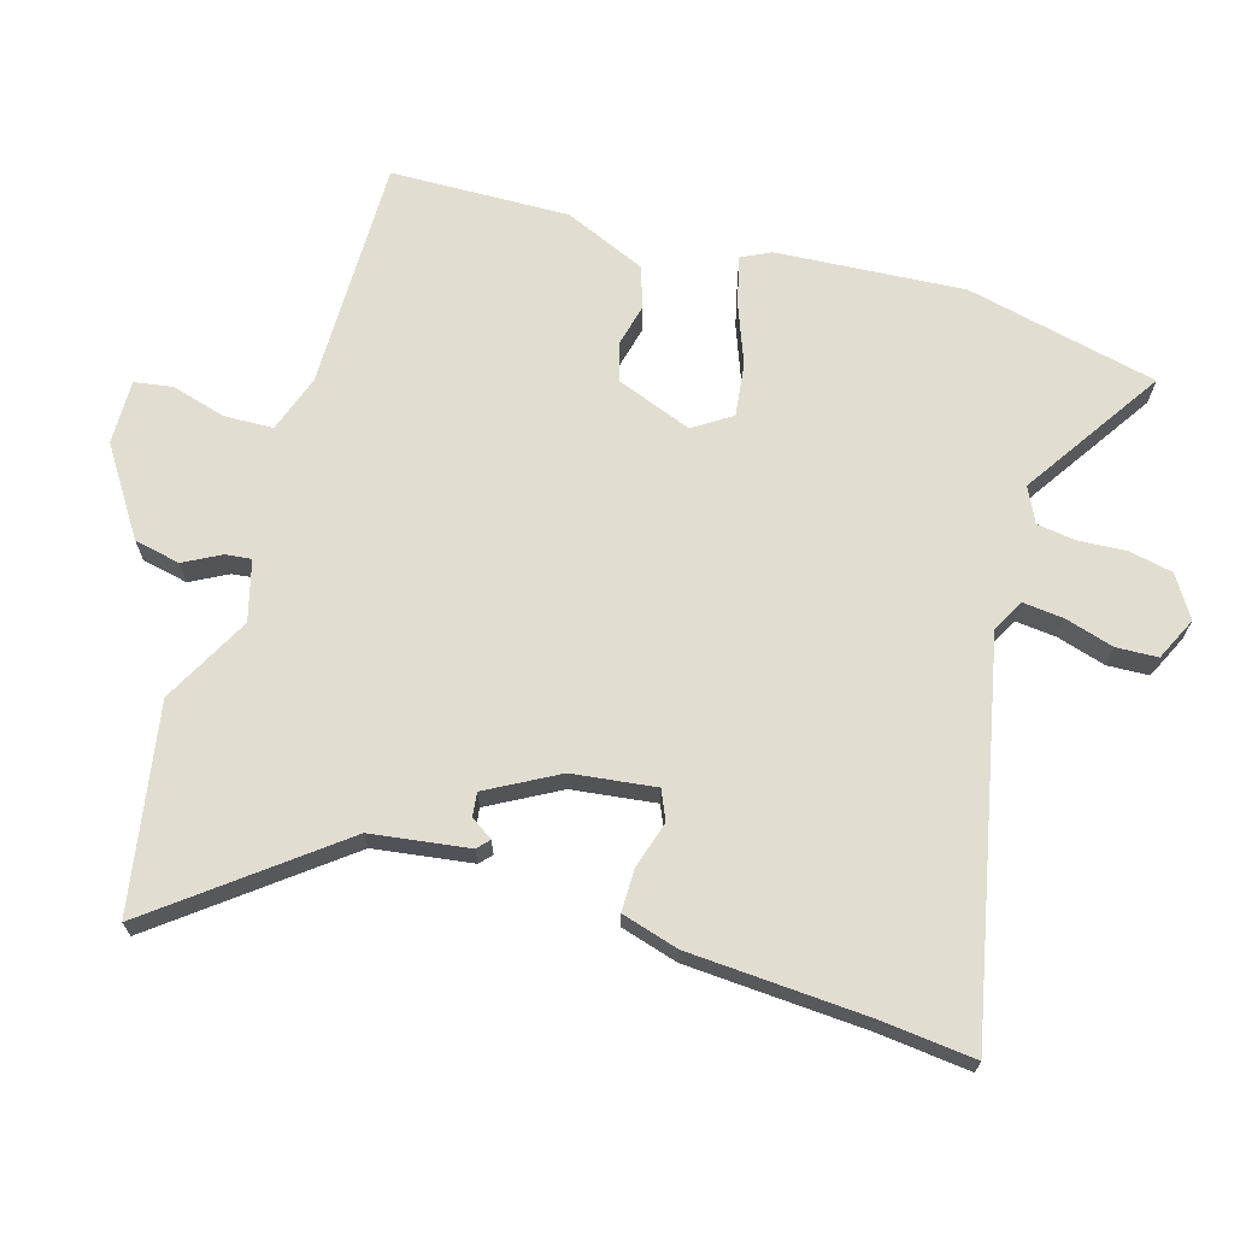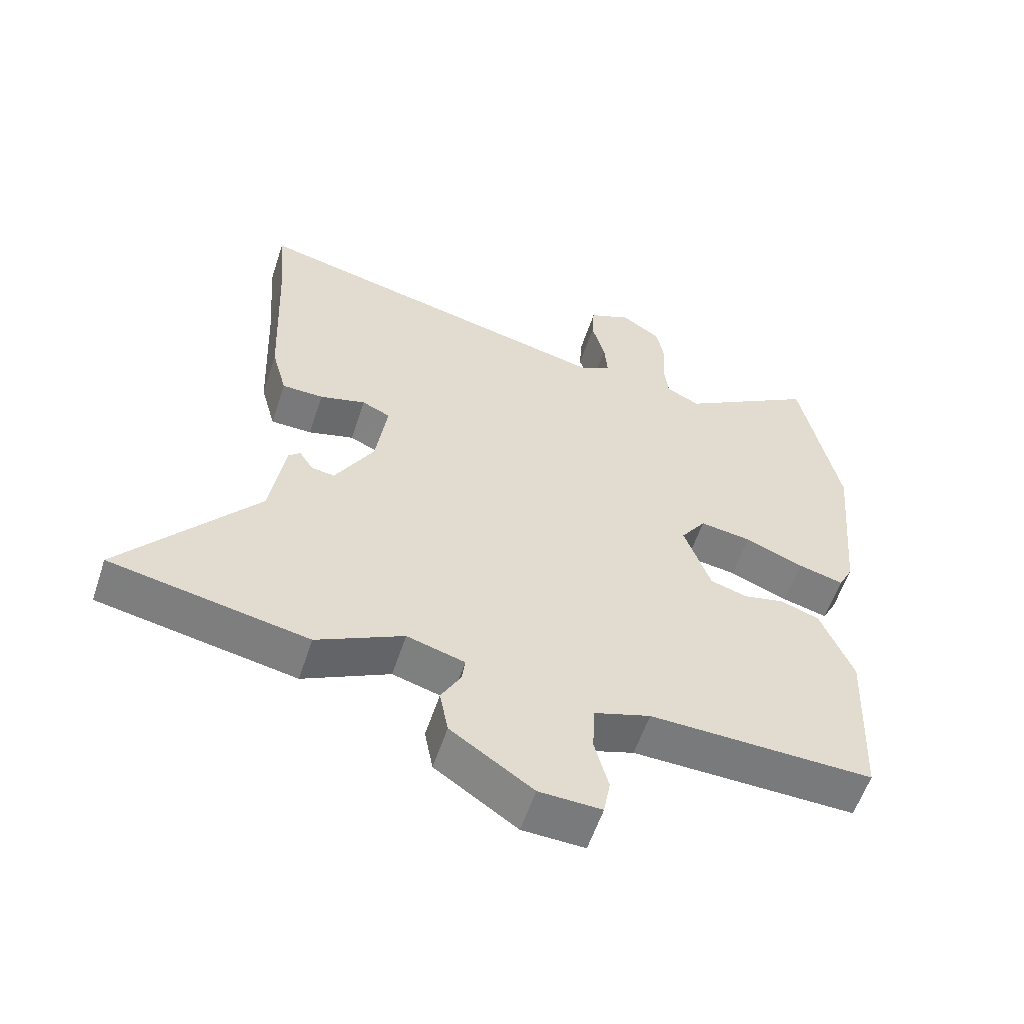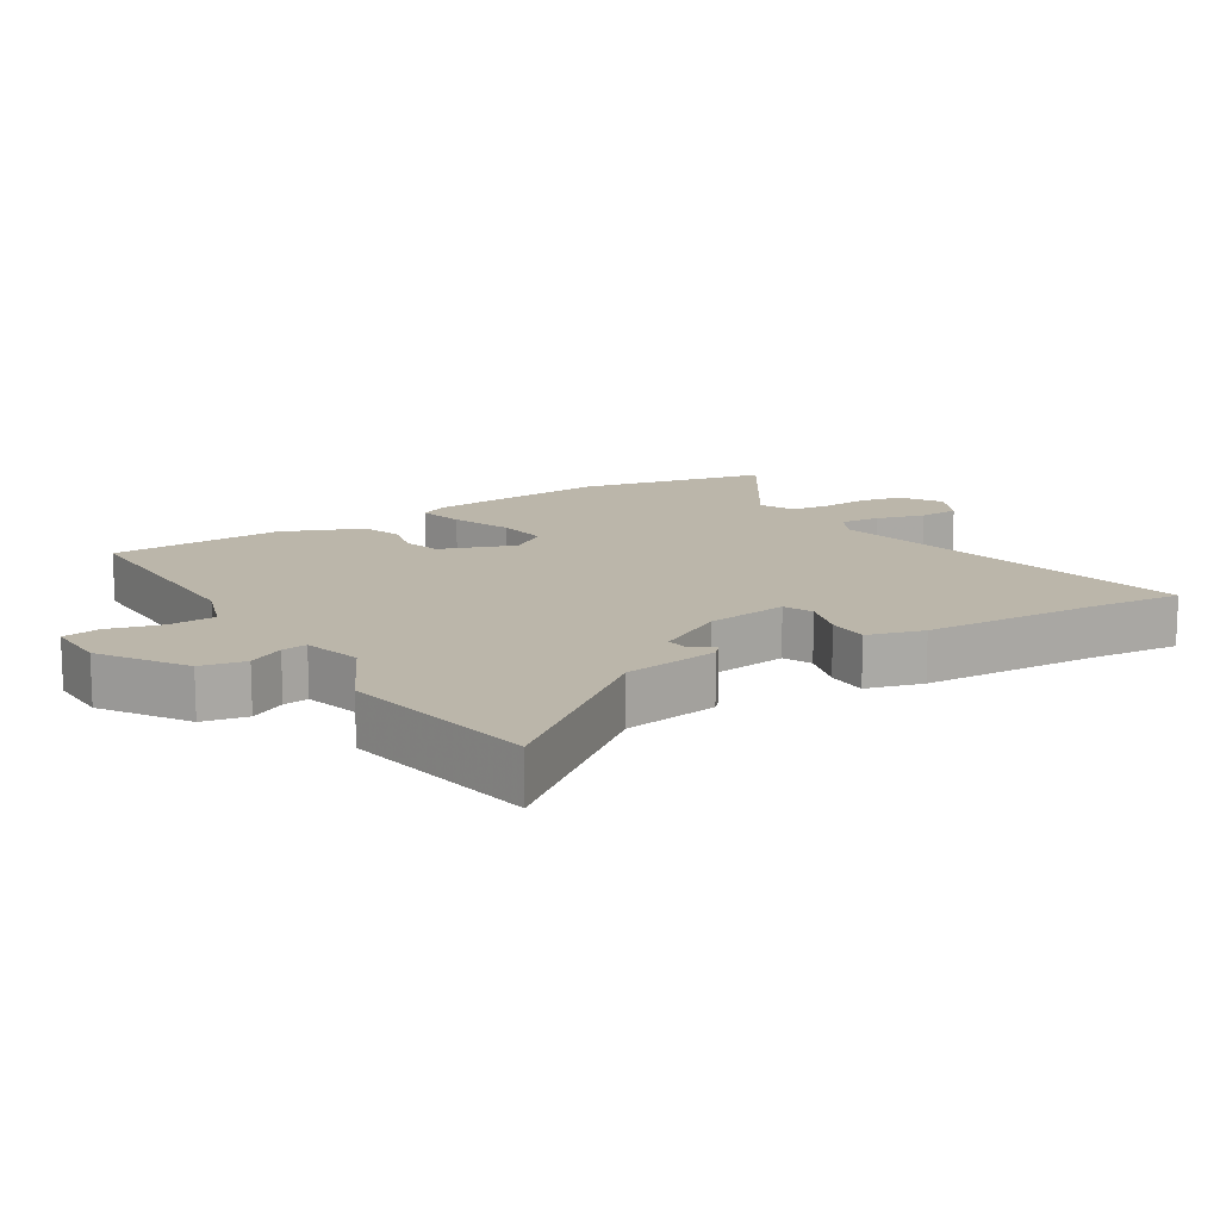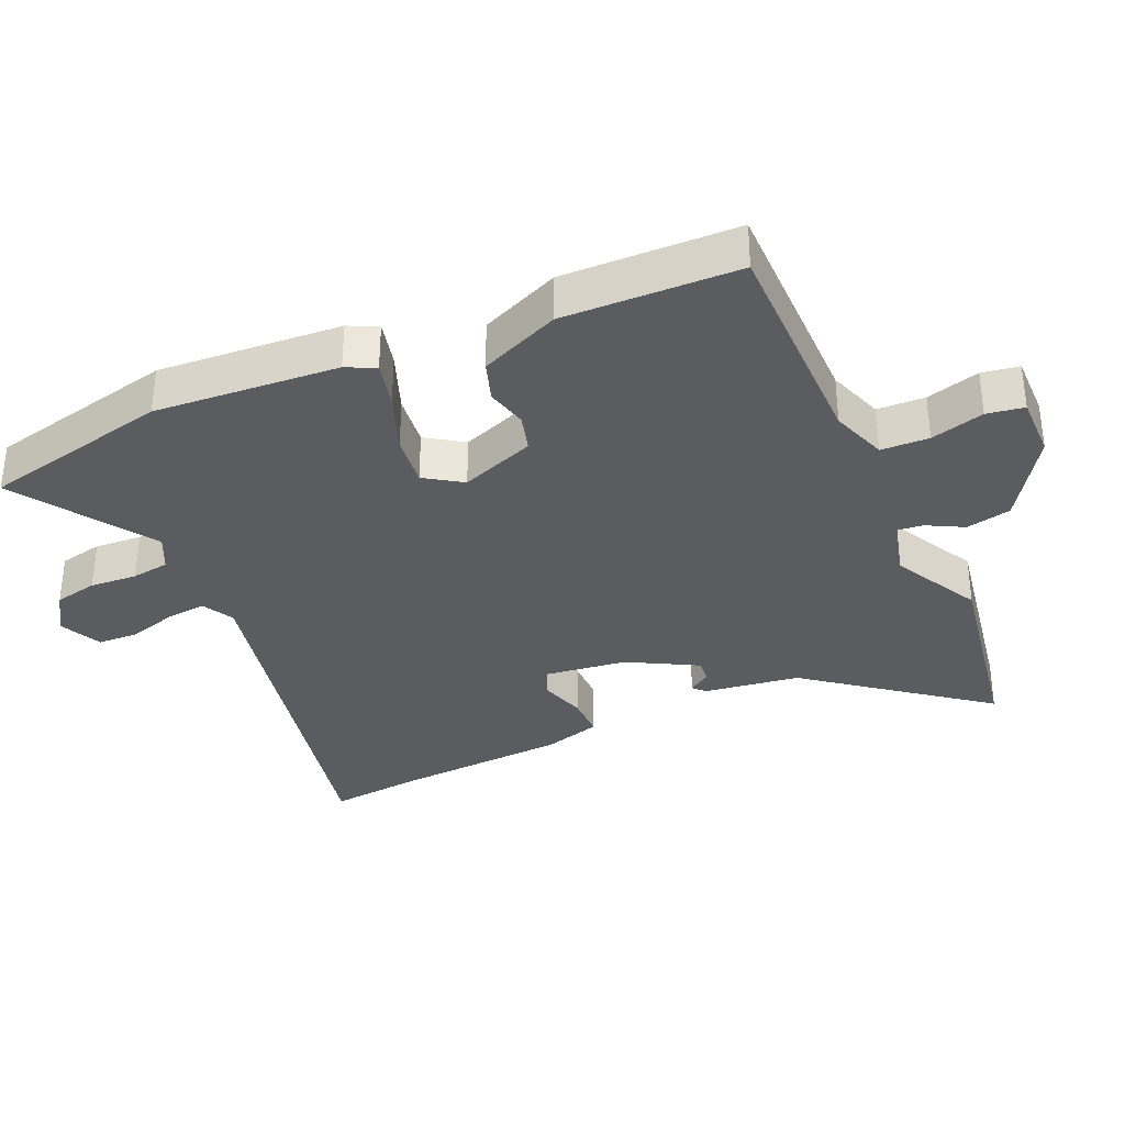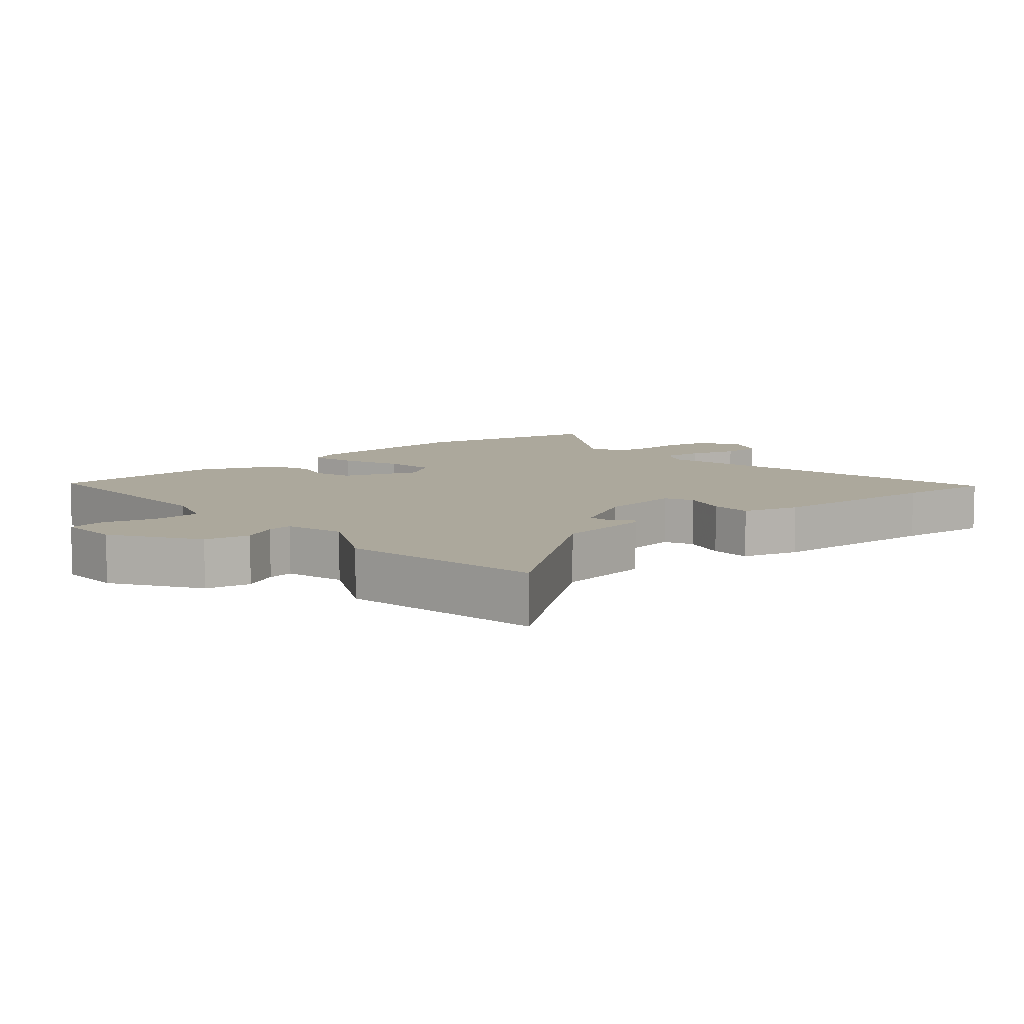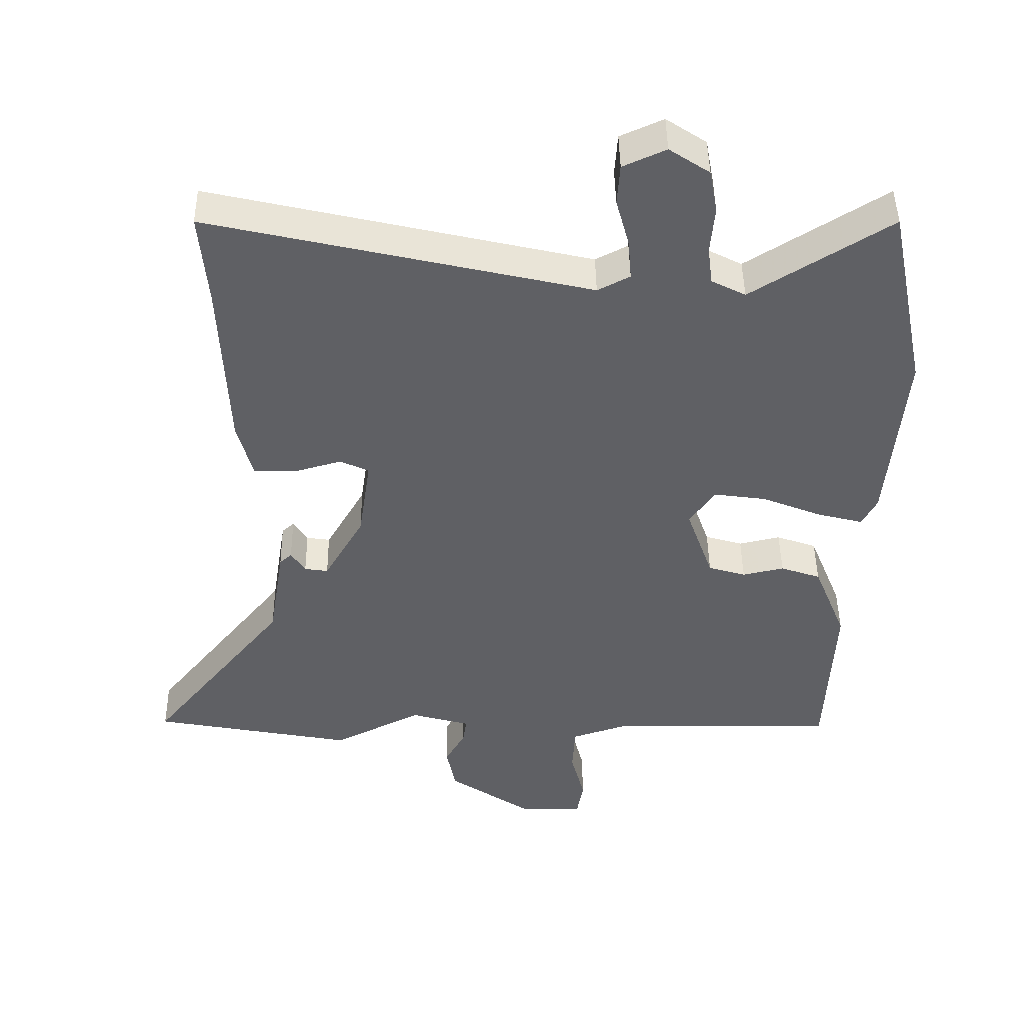
<metadata>
{"format":"obj","ext":"obj","renderer":"f3d","projection":"perspective","resolution":1024,"background":"white","views":[{"elev":68.9,"azim":-72.5,"up":"+Y"},{"elev":-57.7,"azim":-18.2,"up":"+Z"},{"elev":13.9,"azim":-121.2,"up":"+Y"},{"elev":-34.3,"azim":115.0,"up":"+Y"},{"elev":8.5,"azim":-129.8,"up":"+Y"},{"elev":45.4,"azim":-0.8,"up":"+Z"}]}
</metadata>
<code>
v -0.367 0.07 -0.525
v -0.668 0.07 -0.468
v -0.463 0.07 -0.213
v -0.44 0.07 -0.069
v -0.422 0.07 -0.053
v -0.401 0.07 -0.086
v -0.366 0.07 -0.091
v -0.307 0.07 0.012
v -0.289 0.07 0.135
v -0.332 0.07 0.155
v -0.402 0.07 0.135
v -0.465 0.07 0.136
v -0.488 0.07 0.221
v -0.499 0.07 0.484
v -0.511 0.07 0.624
v 0.055 0.07 0.493
v 0.103 0.07 0.518
v 0.098 0.07 0.578
v 0.078 0.07 0.651
v 0.082 0.07 0.712
v 0.146 0.07 0.741
v 0.206 0.07 0.701
v 0.218 0.07 0.636
v 0.212 0.07 0.565
v 0.219 0.07 0.508
v 0.27 0.07 0.482
v 0.477 0.07 0.613
v 0.535 0.07 0.329
v 0.51 0.07 0.053
v 0.488 0.07 0.01
v 0.419 0.07 0.028
v 0.33 0.07 0.064
v 0.252 0.07 0.075
v 0.214 0.07 0.02
v 0.254 0.07 -0.093
v 0.31 0.07 -0.11
v 0.372 0.07 -0.096
v 0.432 0.07 -0.117
v 0.481 0.07 -0.238
v 0.469 0.07 -0.501
v 0.129 0.07 -0.494
v 0.044 0.07 -0.522
v 0.04 0.07 -0.594
v 0.061 0.07 -0.675
v 0.051 0.07 -0.731
v -0.044 0.07 -0.728
v -0.169 0.07 -0.643
v -0.182 0.07 -0.575
v -0.152 0.07 -0.521
v -0.147 0.07 -0.483
v -0.235 0.07 -0.458
v -0.367 0 -0.525
v -0.668 0 -0.468
v -0.463 0 -0.213
v -0.44 0 -0.069
v -0.422 0 -0.053
v -0.401 0 -0.086
v -0.366 0 -0.091
v -0.307 0 0.012
v -0.289 0 0.135
v -0.332 0 0.155
v -0.402 0 0.135
v -0.465 0 0.136
v -0.488 0 0.221
v -0.499 0 0.484
v -0.511 0 0.624
v 0.055 0 0.493
v 0.103 0 0.518
v 0.098 0 0.578
v 0.078 0 0.651
v 0.082 0 0.712
v 0.146 0 0.741
v 0.206 0 0.701
v 0.218 0 0.636
v 0.212 0 0.565
v 0.219 0 0.508
v 0.27 0 0.482
v 0.477 0 0.613
v 0.535 0 0.329
v 0.51 0 0.053
v 0.488 0 0.01
v 0.419 0 0.028
v 0.33 0 0.064
v 0.252 0 0.075
v 0.214 0 0.02
v 0.254 0 -0.093
v 0.31 0 -0.11
v 0.372 0 -0.096
v 0.432 0 -0.117
v 0.481 0 -0.238
v 0.469 0 -0.501
v 0.129 0 -0.494
v 0.044 0 -0.522
v 0.04 0 -0.594
v 0.061 0 -0.675
v 0.051 0 -0.731
v -0.044 0 -0.728
v -0.169 0 -0.643
v -0.182 0 -0.575
v -0.152 0 -0.521
v -0.147 0 -0.483
v -0.235 0 -0.458
f 47 48 49
f 46 47 49
f 45 46 49
f 44 45 49
f 43 44 49
f 42 43 49 50
f 41 42 50 51
f 40 41 51
f 39 40 51
f 38 39 51
f 37 38 51
f 36 37 51
f 30 31 32
f 29 30 32
f 28 29 32
f 27 28 32
f 26 27 32
f 25 26 32 33
f 24 25 33 34
f 22 23 24
f 21 22 24
f 20 21 24
f 19 20 24
f 18 19 24
f 17 18 24 34
f 14 15 16
f 13 14 16
f 12 13 16
f 11 12 16
f 10 11 16
f 16 17 34
f 10 16 34
f 9 10 34
f 3 4 5 6
f 3 6 7
f 1 2 3
f 51 1 3
f 36 51 3
f 35 36 3
f 8 9 34 35
f 7 8 35
f 3 7 35
f 100 99 98
f 100 98 97
f 100 97 96
f 100 96 95
f 100 95 94
f 101 100 94 93
f 102 101 93 92
f 102 92 91
f 102 91 90
f 102 90 89
f 102 89 88
f 102 88 87
f 83 82 81
f 83 81 80
f 83 80 79
f 83 79 78
f 83 78 77
f 84 83 77 76
f 85 84 76 75
f 75 74 73
f 75 73 72
f 75 72 71
f 75 71 70
f 75 70 69
f 85 75 69 68
f 67 66 65
f 67 65 64
f 67 64 63
f 67 63 62
f 67 62 61
f 85 68 67
f 85 67 61
f 85 61 60
f 57 56 55 54
f 58 57 54
f 54 53 52
f 54 52 102
f 54 102 87
f 54 87 86
f 86 85 60 59
f 86 59 58
f 86 58 54
f 1 52 53 2
f 2 53 54 3
f 3 54 55 4
f 4 55 56 5
f 5 56 57 6
f 6 57 58 7
f 7 58 59 8
f 8 59 60 9
f 9 60 61 10
f 10 61 62 11
f 11 62 63 12
f 12 63 64 13
f 13 64 65 14
f 14 65 66 15
f 15 66 67 16
f 16 67 68 17
f 17 68 69 18
f 18 69 70 19
f 19 70 71 20
f 20 71 72 21
f 21 72 73 22
f 22 73 74 23
f 23 74 75 24
f 24 75 76 25
f 25 76 77 26
f 26 77 78 27
f 27 78 79 28
f 28 79 80 29
f 29 80 81 30
f 30 81 82 31
f 31 82 83 32
f 32 83 84 33
f 33 84 85 34
f 34 85 86 35
f 35 86 87 36
f 36 87 88 37
f 37 88 89 38
f 38 89 90 39
f 39 90 91 40
f 40 91 92 41
f 41 92 93 42
f 42 93 94 43
f 43 94 95 44
f 44 95 96 45
f 45 96 97 46
f 46 97 98 47
f 47 98 99 48
f 48 99 100 49
f 49 100 101 50
f 50 101 102 51
f 51 102 52 1

</code>
